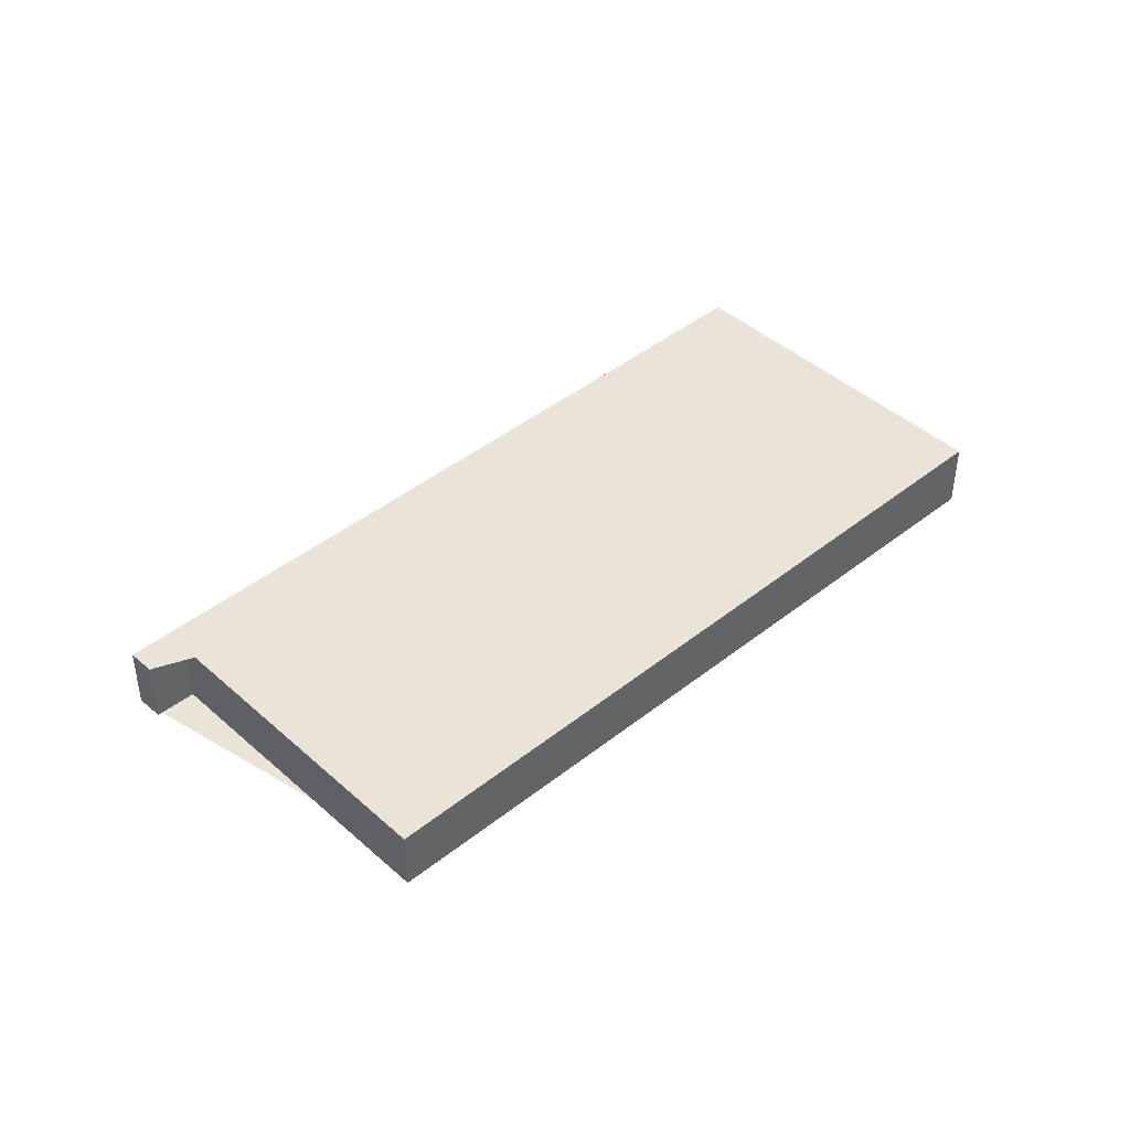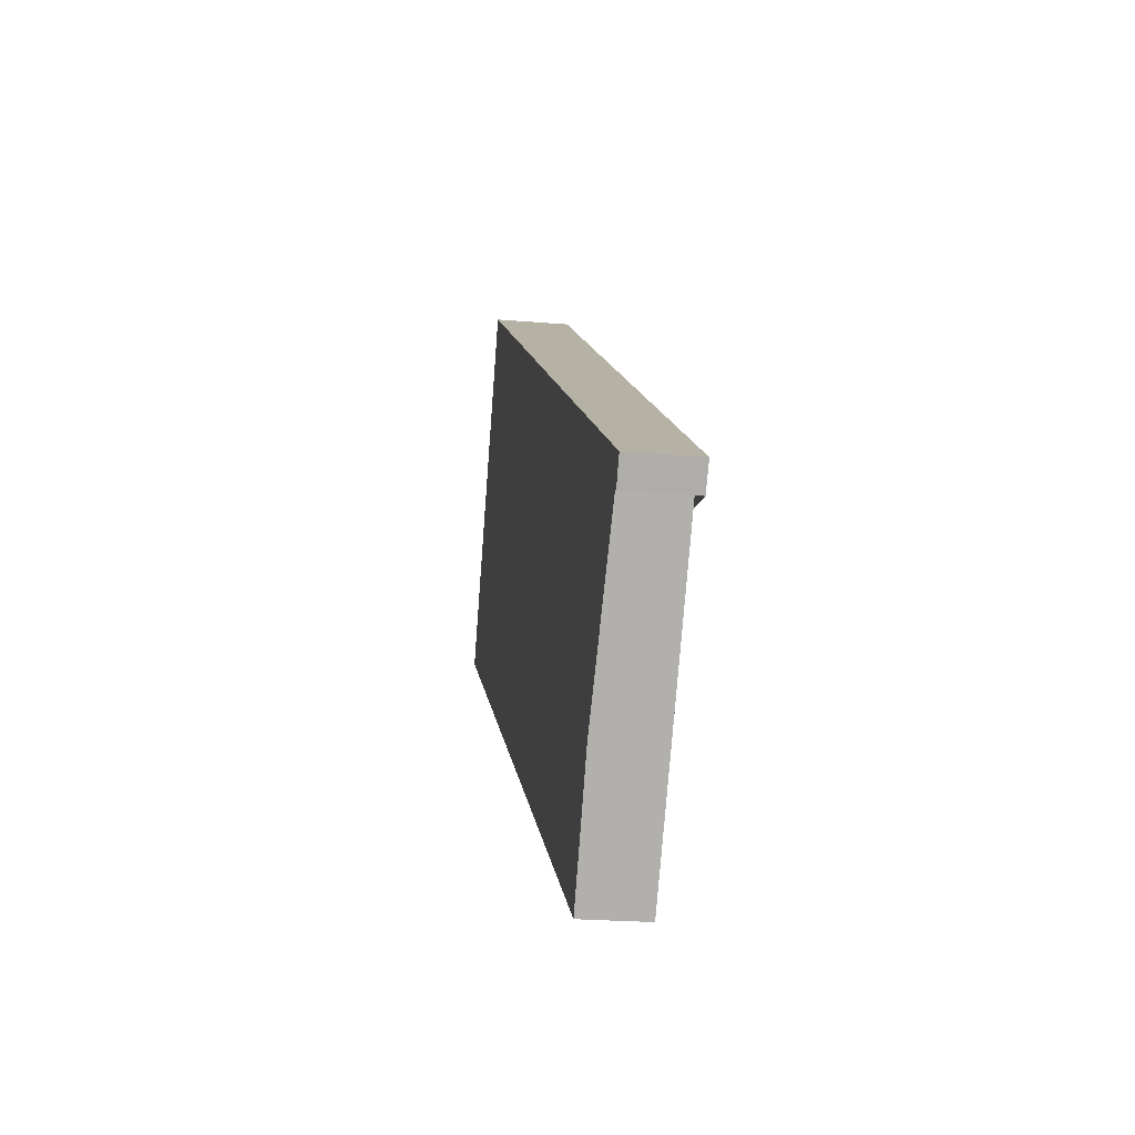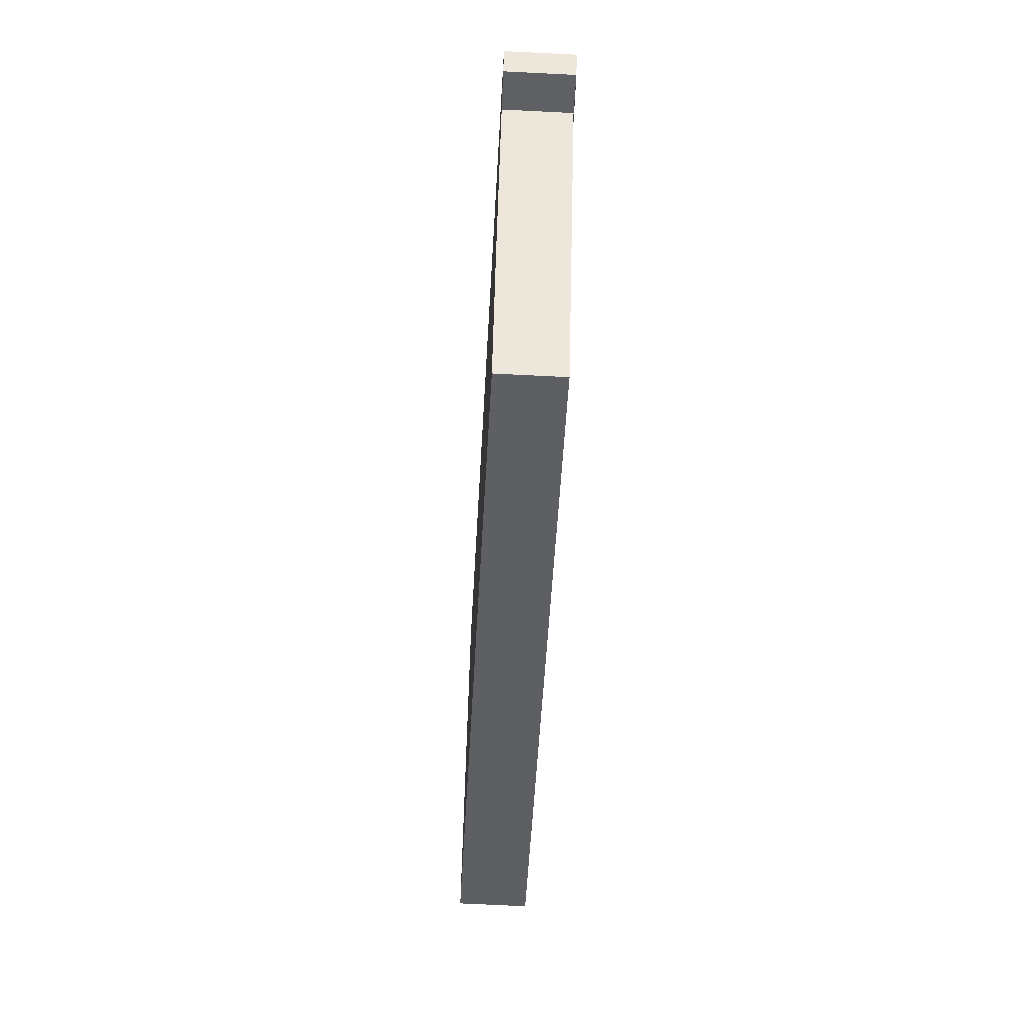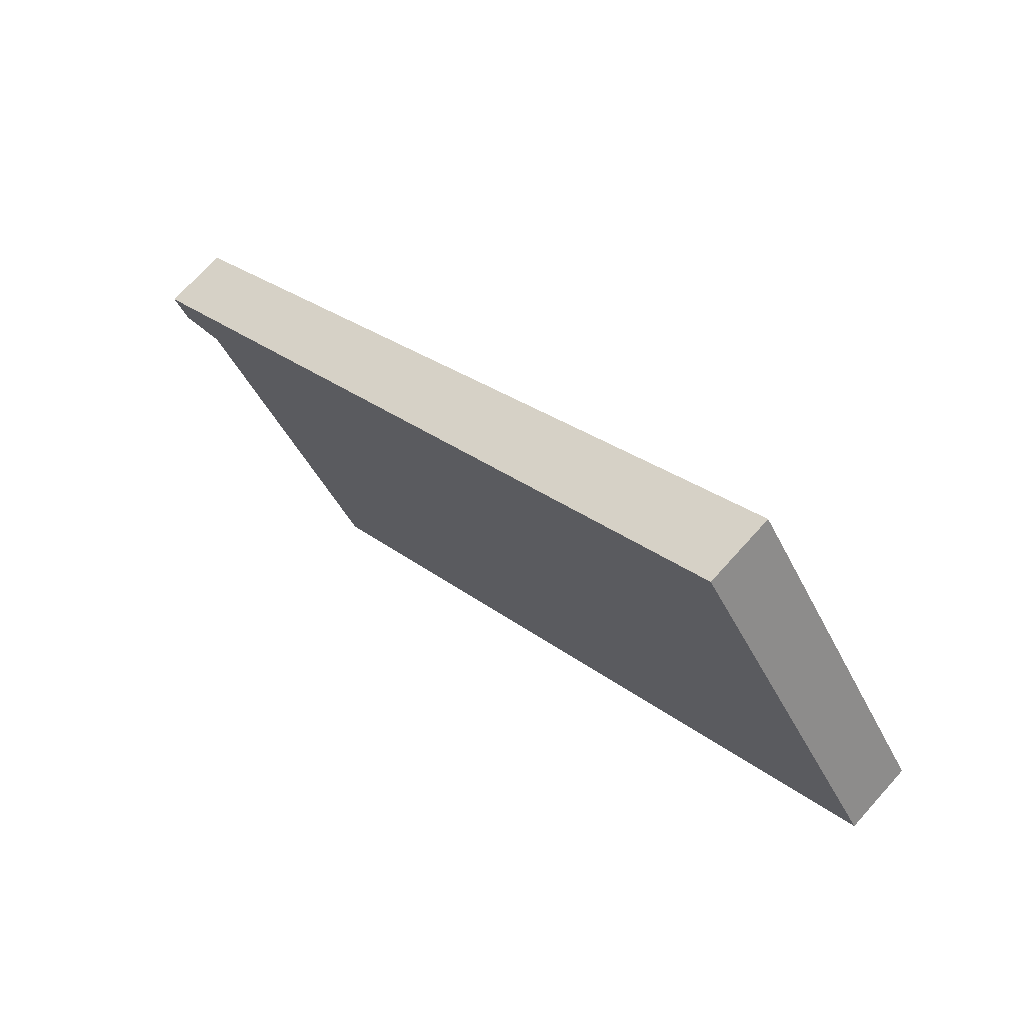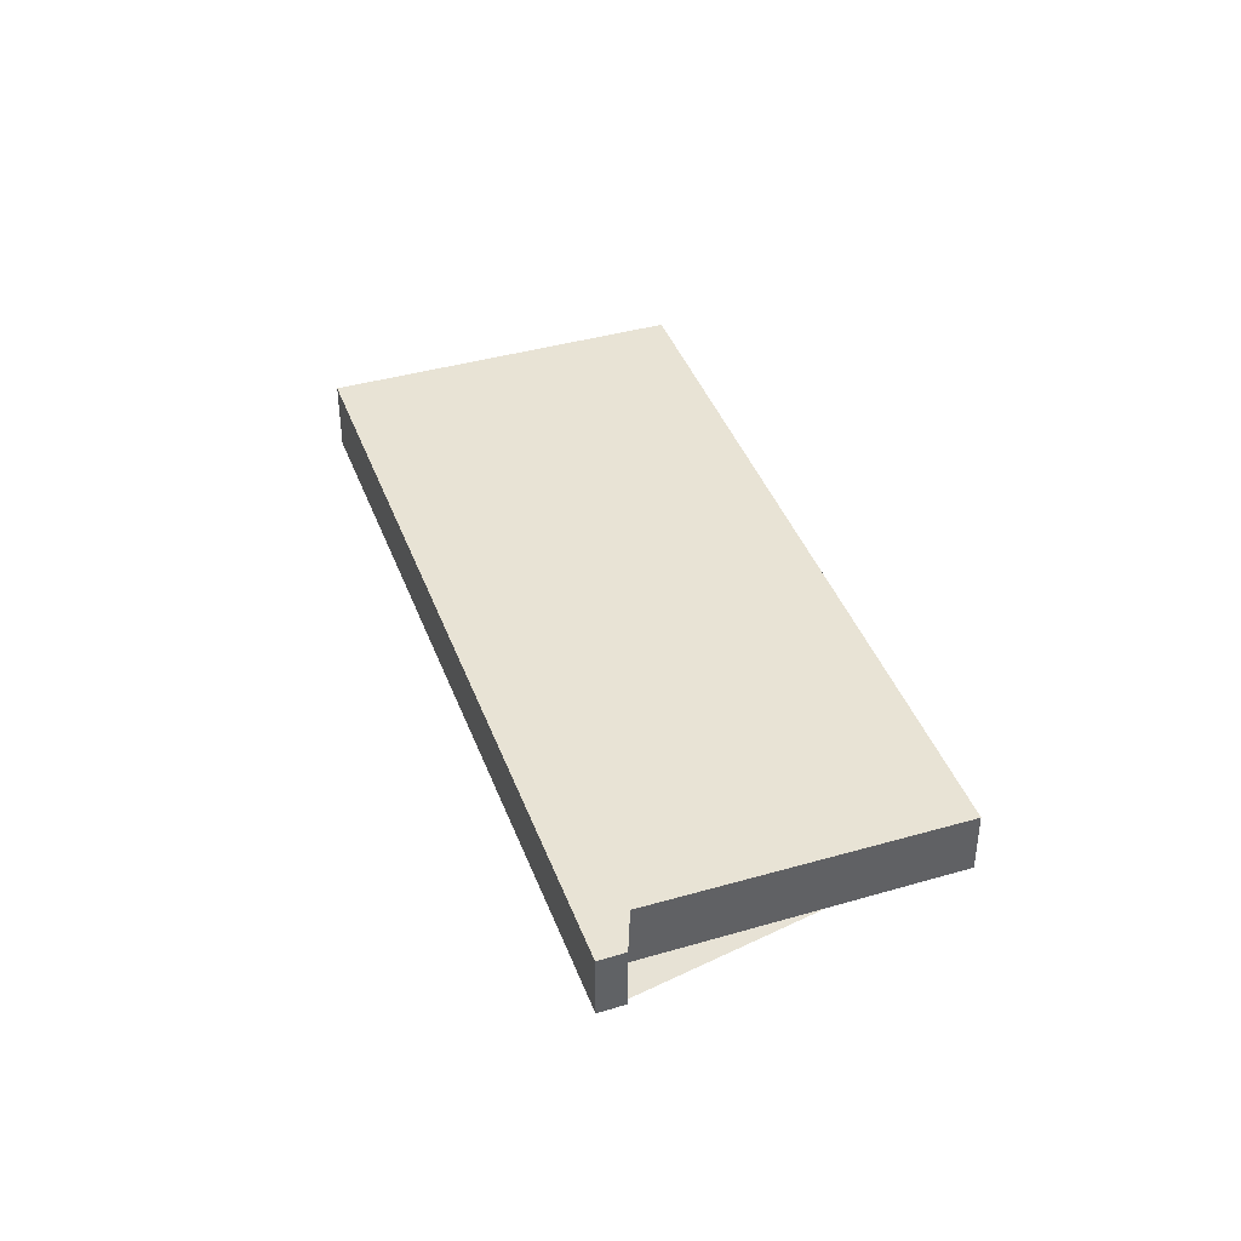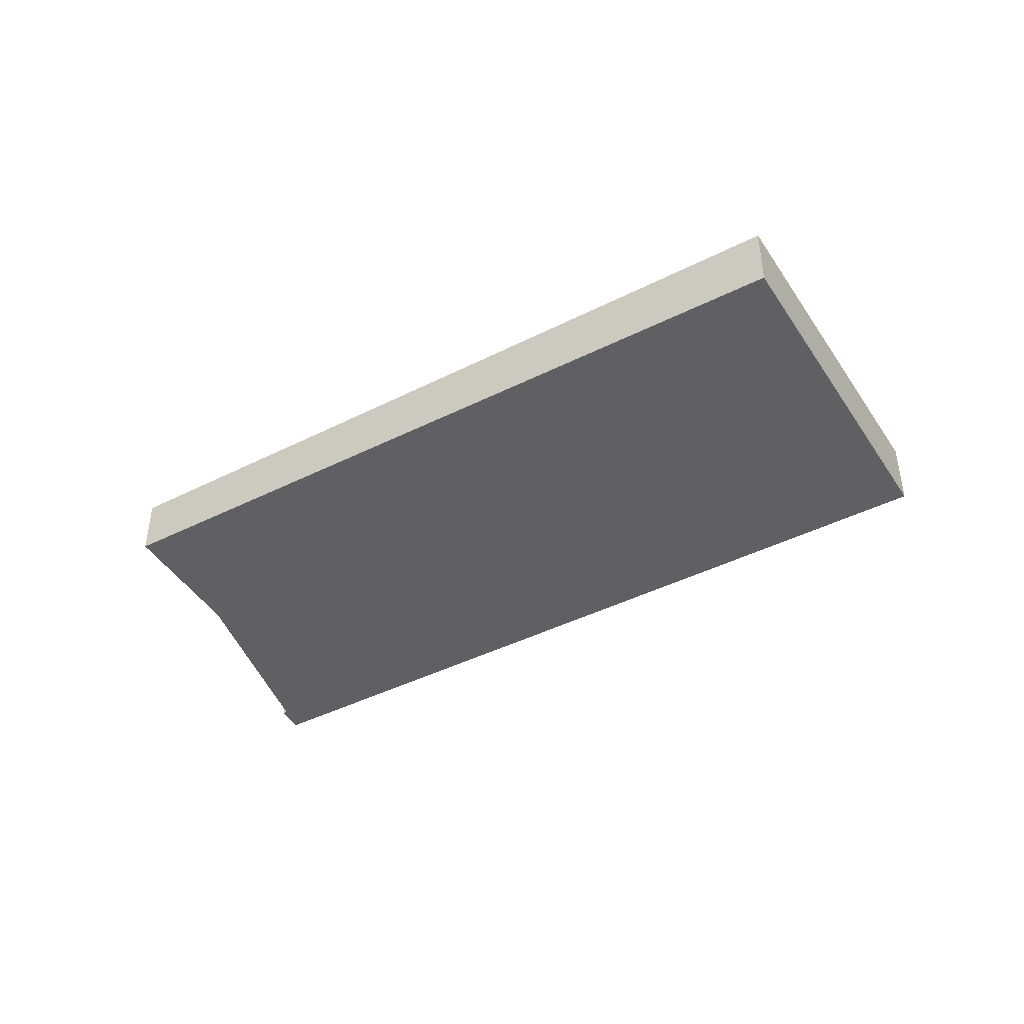
<metadata>
{"format":"obj","ext":"obj","renderer":"f3d","projection":"perspective","resolution":1024,"background":"white","views":[{"elev":43.0,"azim":-9.5,"up":"+Z"},{"elev":-22.4,"azim":-98.4,"up":"+Y"},{"elev":-75.5,"azim":-92.8,"up":"+Y"},{"elev":70.6,"azim":41.9,"up":"+Y"},{"elev":41.1,"azim":-75.4,"up":"+Z"},{"elev":-44.1,"azim":64.7,"up":"+Z"}]}
</metadata>
<code>
v 300.9 -285.4 -1.066
v 303.9 -289.9 -1.021
v 294.1 -296.5 -0.9259
v 291.4 -292.4 -0.9669
v 290.9 -292.8 -0.9619
v 290.6 -292.4 -0.9653
v 301.1 -285.7 -1.063
v 290.8 -292.7 -0.9625
v 301 -285.8 -1.061
v 303.8 -290 -1.019
v 300.8 -285.5 -1.064
v 303.3 -289.1 -1.03
v 303.2 -289.2 -1.028
v 293.6 -295.7 -0.9346
v 302.6 -288.3 -1.036
v 302.8 -288.2 -1.038
v 293 -294.8 -0.943
v 293.7 -290.8 -0.9903
v 295.3 -293.2 -0.9657
v 295.9 -294.1 -0.9574
v 296.7 -292.3 -0.9788
v 295 -289.8 -1.003
v 297.2 -293.2 -0.9704
v 299.4 -290.5 -1.006
v 297.8 -288 -1.03
v 300 -291.3 -0.9972
v 296.6 -288.8 -1.018
v 298.2 -291.3 -0.9937
v 298.8 -292.1 -0.9854
v 293.5 -290.5 -0.9932
v 296.5 -295 -0.9487
v 294.8 -289.6 -1.006
v 297.8 -294 -0.9617
v 297.6 -287.7 -1.033
v 300.6 -292.2 -0.9885
v 296.4 -288.5 -1.021
v 299.4 -293 -0.9766
v 291.8 -292 -0.9725
v 291.7 -291.7 -0.9755
v 294.1 -295.3 -0.9395
v 293.5 -294.5 -0.9479
v 294.7 -296.2 -0.9308
v 293 -291.2 -0.9842
v 292.8 -290.9 -0.9871
v 295.3 -294.5 -0.9511
v 294.7 -293.7 -0.9595
v 295.8 -295.4 -0.9424
v 293.7 -290.7 -0.9906
v 293.5 -290.4 -0.9935
v 296.5 -294.9 -0.9489
v 295.9 -294.1 -0.9576
v 295.4 -293.2 -0.966
v 291.9 -291.5 -0.9782
v 292.1 -291.8 -0.9753
v 293.8 -294.3 -0.9507
v 294.4 -295.1 -0.9423
v 294.9 -296 -0.9336
v 300.7 -286 -1.059
v 300.5 -285.7 -1.062
v 303.5 -290.2 -1.017
v 302.9 -289.3 -1.026
v 302.4 -288.5 -1.034
v 299.5 -286.4 -1.052
v 299.7 -286.7 -1.049
v 302 -290 -1.016
v 302.6 -290.9 -1.008
v 301.4 -289.1 -1.025
v 298.1 -287.7 -1.034
v 297.9 -287.5 -1.037
v 300.9 -291.9 -0.9919
v 300.4 -291.1 -1.001
v 299.8 -290.2 -1.009
v 303.2 -289.2 -1.028
v 302.9 -289.4 -1.025
v 297.3 -293.2 -0.9701
v 296 -294.1 -0.9572
v 298.8 -292.2 -0.985
v 300 -291.3 -0.9969
v 294.1 -295.4 -0.9392
v 293.6 -295.7 -0.9342
v 294.4 -295.2 -0.942
v 295.9 -294.1 -0.957
v 295.3 -294.5 -0.9508
v 302 -290 -1.016
v 300.4 -291.1 -1
v 303.4 -289.1 -1.029
v 298.7 -287 -1.044
v 298.9 -287.2 -1.041
v 301.1 -290.6 -1.008
v 301.1 -290.6 -1.008
v 300.5 -289.7 -1.016
v 301.7 -291.4 -0.9992
v 290.9 -292.7 -0.9629
v 290.7 -292.4 -0.9659
v 290.9 -292.7 -0.9624
v 303.2 -289.7 -1.022
v 303.4 -289.5 -1.025
v 296.2 -294.4 -0.9541
v 297.5 -293.5 -0.9669
v 299 -292.5 -0.9818
v 300.2 -291.7 -0.9937
v 293.8 -296 -0.9311
v 294.3 -295.7 -0.936
v 294.6 -295.5 -0.9389
v 296.1 -294.4 -0.9539
v 295.5 -294.9 -0.9476
v 300.6 -291.4 -0.9971
v 301.3 -290.9 -1.004
v 303.6 -289.4 -1.026
v 302.2 -290.3 -1.013
v 301.1 -285.7 -1.063
v 300.9 -285.4 -1.066
v 300.9 -285.4 0
v 301.1 -285.7 -2.22e-16
v 303.8 -290 -1.019
v 303.9 -289.9 -1.021
v 303.9 -289.9 0
v 303.8 -290 0
v 293.8 -296 -0.9311
v 294.1 -296.5 -0.9259
v 294.1 -296.5 -1.11e-16
v 293.8 -296 0
v 290.9 -292.7 -0.9624
v 291.4 -292.4 -0.9669
v 291.4 -292.4 1.11e-16
v 290.9 -292.7 -1.11e-16
v 290.8 -292.7 -0.9625
v 290.9 -292.8 -0.9619
v 290.9 -292.8 0
v 290.8 -292.7 -1.11e-16
v 290.7 -292.4 -0.9659
v 290.6 -292.4 -0.9653
v 290.6 -292.4 1.11e-16
v 290.7 -292.4 0
v 302.8 -288.2 -1.038
v 301.1 -285.7 -1.063
v 301.1 -285.7 -2.22e-16
v 302.8 -288.2 0
v 290.6 -292.4 -0.9653
v 290.8 -292.7 -0.9625
v 290.8 -292.7 -1.11e-16
v 290.6 -292.4 1.11e-16
v 303.5 -290.2 -1.017
v 303.8 -290 -1.019
v 303.8 -290 0
v 303.5 -290.2 0
v 300.9 -285.4 -1.066
v 300.8 -285.5 -1.064
v 300.8 -285.5 0
v 300.9 -285.4 0
v 303.4 -289.1 -1.029
v 303.3 -289.1 -1.03
v 303.3 -289.1 0
v 303.4 -289.1 0
v 293 -294.8 -0.943
v 293.6 -295.7 -0.9346
v 293.6 -295.7 0
v 293 -294.8 0
v 303.3 -289.1 -1.03
v 302.8 -288.2 -1.038
v 302.8 -288.2 0
v 303.3 -289.1 0
v 291.4 -292.4 -0.9669
v 293 -294.8 -0.943
v 293 -294.8 0
v 291.4 -292.4 1.11e-16
v 293.5 -290.4 -0.9935
v 293.5 -290.5 -0.9932
v 293.5 -290.5 1.11e-16
v 293.5 -290.4 -1.11e-16
v 295.8 -295.4 -0.9424
v 296.5 -295 -0.9487
v 296.5 -295 0
v 295.8 -295.4 0
v 296.4 -288.5 -1.021
v 294.8 -289.6 -1.006
v 294.8 -289.6 0
v 296.4 -288.5 0
v 296.5 -294.9 -0.9489
v 297.8 -294 -0.9617
v 297.8 -294 1.11e-16
v 296.5 -294.9 0
v 297.9 -287.5 -1.037
v 297.6 -287.7 -1.033
v 297.6 -287.7 0
v 297.9 -287.5 -2.22e-16
v 299.4 -293 -0.9766
v 300.6 -292.2 -0.9885
v 300.6 -292.2 0
v 299.4 -293 1.11e-16
v 297.6 -287.7 -1.033
v 296.4 -288.5 -1.021
v 296.4 -288.5 0
v 297.6 -287.7 0
v 297.8 -294 -0.9617
v 299.4 -293 -0.9766
v 299.4 -293 1.11e-16
v 297.8 -294 1.11e-16
v 291.9 -291.5 -0.9782
v 291.7 -291.7 -0.9755
v 291.7 -291.7 -1.11e-16
v 291.9 -291.5 -1.11e-16
v 294.1 -296.5 -0.9259
v 294.7 -296.2 -0.9308
v 294.7 -296.2 0
v 294.1 -296.5 -1.11e-16
v 293.5 -290.5 -0.9932
v 292.8 -290.9 -0.9871
v 292.8 -290.9 0
v 293.5 -290.5 1.11e-16
v 294.9 -296 -0.9336
v 295.8 -295.4 -0.9424
v 295.8 -295.4 0
v 294.9 -296 0
v 294.8 -289.6 -1.006
v 293.5 -290.4 -0.9935
v 293.5 -290.4 -1.11e-16
v 294.8 -289.6 0
v 296.5 -295 -0.9487
v 296.5 -294.9 -0.9489
v 296.5 -294.9 0
v 296.5 -295 0
v 292.8 -290.9 -0.9871
v 291.9 -291.5 -0.9782
v 291.9 -291.5 -1.11e-16
v 292.8 -290.9 0
v 294.7 -296.2 -0.9308
v 294.9 -296 -0.9336
v 294.9 -296 0
v 294.7 -296.2 0
v 300.8 -285.5 -1.064
v 300.5 -285.7 -1.062
v 300.5 -285.7 2.22e-16
v 300.8 -285.5 0
v 302.6 -290.9 -1.008
v 303.5 -290.2 -1.017
v 303.5 -290.2 0
v 302.6 -290.9 0
v 300.5 -285.7 -1.062
v 299.5 -286.4 -1.052
v 299.5 -286.4 -2.22e-16
v 300.5 -285.7 2.22e-16
v 301.7 -291.4 -0.9992
v 302.6 -290.9 -1.008
v 302.6 -290.9 0
v 301.7 -291.4 0
v 298.7 -287 -1.044
v 297.9 -287.5 -1.037
v 297.9 -287.5 -2.22e-16
v 298.7 -287 0
v 300.6 -292.2 -0.9885
v 300.9 -291.9 -0.9919
v 300.9 -291.9 0
v 300.6 -292.2 0
v 293.6 -295.7 -0.9346
v 293.6 -295.7 -0.9342
v 293.6 -295.7 0
v 293.6 -295.7 0
v 303.6 -289.4 -1.026
v 303.4 -289.1 -1.029
v 303.4 -289.1 0
v 303.6 -289.4 0
v 299.5 -286.4 -1.052
v 298.7 -287 -1.044
v 298.7 -287 0
v 299.5 -286.4 -2.22e-16
v 300.9 -291.9 -0.9919
v 301.7 -291.4 -0.9992
v 301.7 -291.4 0
v 300.9 -291.9 0
v 291.7 -291.7 -0.9755
v 290.7 -292.4 -0.9659
v 290.7 -292.4 0
v 291.7 -291.7 -1.11e-16
v 290.9 -292.8 -0.9619
v 290.9 -292.7 -0.9624
v 290.9 -292.7 -1.11e-16
v 290.9 -292.8 0
v 293.6 -295.7 -0.9342
v 293.8 -296 -0.9311
v 293.8 -296 0
v 293.6 -295.7 0
v 303.9 -289.9 -1.021
v 303.6 -289.4 -1.026
v 303.6 -289.4 0
v 303.9 -289.9 0
v 300.9 -285.4 0
v 303.9 -289.9 0
v 294.1 -296.5 0
v 291.4 -292.4 0
v 290.9 -292.8 0
v 290.6 -292.4 0
f 44 30 18 43
f 46 19 20 45
f 16 12 13 15
f 11 1 7 9
f 73 13 12 86
f 83 45 20 82
f 15 9 7 16
f 43 18 19 46
f 58 9 15 62
f 62 15 13 61
f 48 22 21 52
f 52 21 23 51
f 28 21 22 27
f 29 23 21 28
f 27 25 24 28
f 28 24 26 29
f 59 11 9 58
f 74 61 13 73
f 49 32 22 48
f 76 51 23 75
f 27 22 32 36
f 75 23 29 77
f 36 34 25 27
f 77 29 26 78
f 94 39 38 93
f 40 14 17 41
f 80 14 40 79
f 93 38 41 17 4 95
f 54 38 39 53
f 56 40 41 55
f 79 40 56 81
f 55 41 38 54
f 48 18 30 49
f 82 20 51 76
f 52 19 18 48
f 51 20 19 52
f 53 44 43 54
f 55 46 45 56
f 81 56 45 83
f 54 43 46 55
f 88 68 69 87
f 90 85 71 89
f 91 72 68 88
f 89 71 72 91
f 63 59 58 64
f 84 65 61 74
f 64 58 62 67
f 67 62 61 65
f 68 25 34 69
f 78 26 71 85
f 72 24 25 68
f 71 26 24 72
f 97 10 60 96
f 99 33 50 98
f 100 37 33 99
f 101 35 37 100
f 103 42 3 102
f 104 57 42 103
f 98 50 31 105
f 106 47 57 104
f 108 92 70 107
f 109 2 10 97
f 105 31 47 106
f 96 60 66 110
f 107 70 35 101
f 87 63 64 88
f 89 65 84 90
f 88 64 67 91
f 91 67 65 89
f 110 66 92 108
f 93 8 6 94
f 95 5 8 93
f 96 74 73 97
f 98 76 75 99
f 99 75 77 100
f 100 77 78 101
f 102 80 79 103
f 103 79 81 104
f 105 82 76 98
f 104 81 83 106
f 107 85 90 108
f 97 73 86 109
f 106 83 82 105
f 110 84 74 96
f 101 78 85 107
f 108 90 84 110
f 112 113 114 111
f 116 117 118 115
f 120 121 122 119
f 124 125 126 123
f 128 129 130 127
f 132 133 134 131
f 136 137 138 135
f 140 141 142 139
f 144 145 146 143
f 148 149 150 147
f 152 153 154 151
f 156 157 158 155
f 160 161 162 159
f 164 165 166 163
f 168 169 170 167
f 172 173 174 171
f 176 177 178 175
f 180 181 182 179
f 184 185 186 183
f 188 189 190 187
f 192 193 194 191
f 196 197 198 195
f 200 201 202 199
f 204 205 206 203
f 208 209 210 207
f 212 213 214 211
f 216 217 218 215
f 220 221 222 219
f 224 225 226 223
f 228 229 230 227
f 232 233 234 231
f 236 237 238 235
f 240 241 242 239
f 244 245 246 243
f 248 249 250 247
f 252 253 254 251
f 256 257 258 255
f 260 261 262 259
f 264 265 266 263
f 268 269 270 267
f 272 273 274 271
f 276 277 278 275
f 280 281 282 279
f 284 285 286 283
f 288 289 290 291 292 287

</code>
